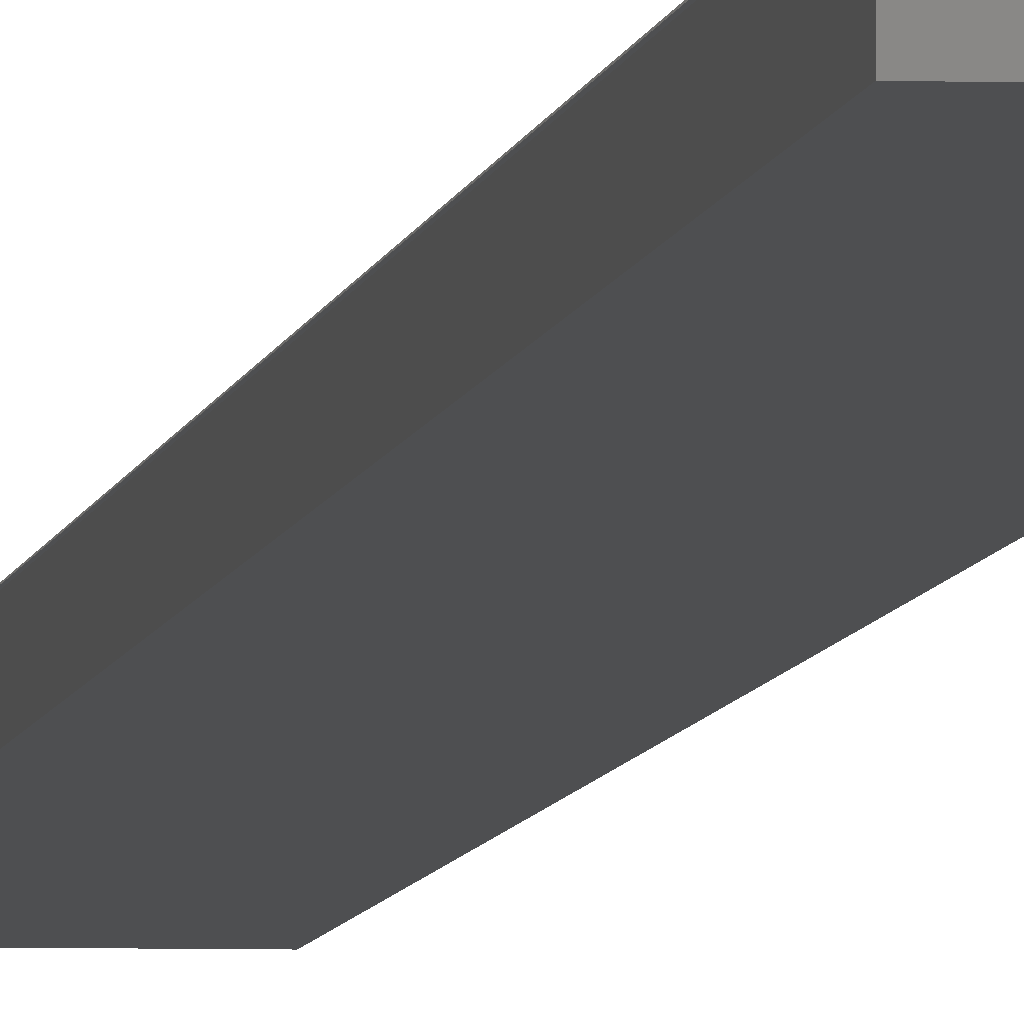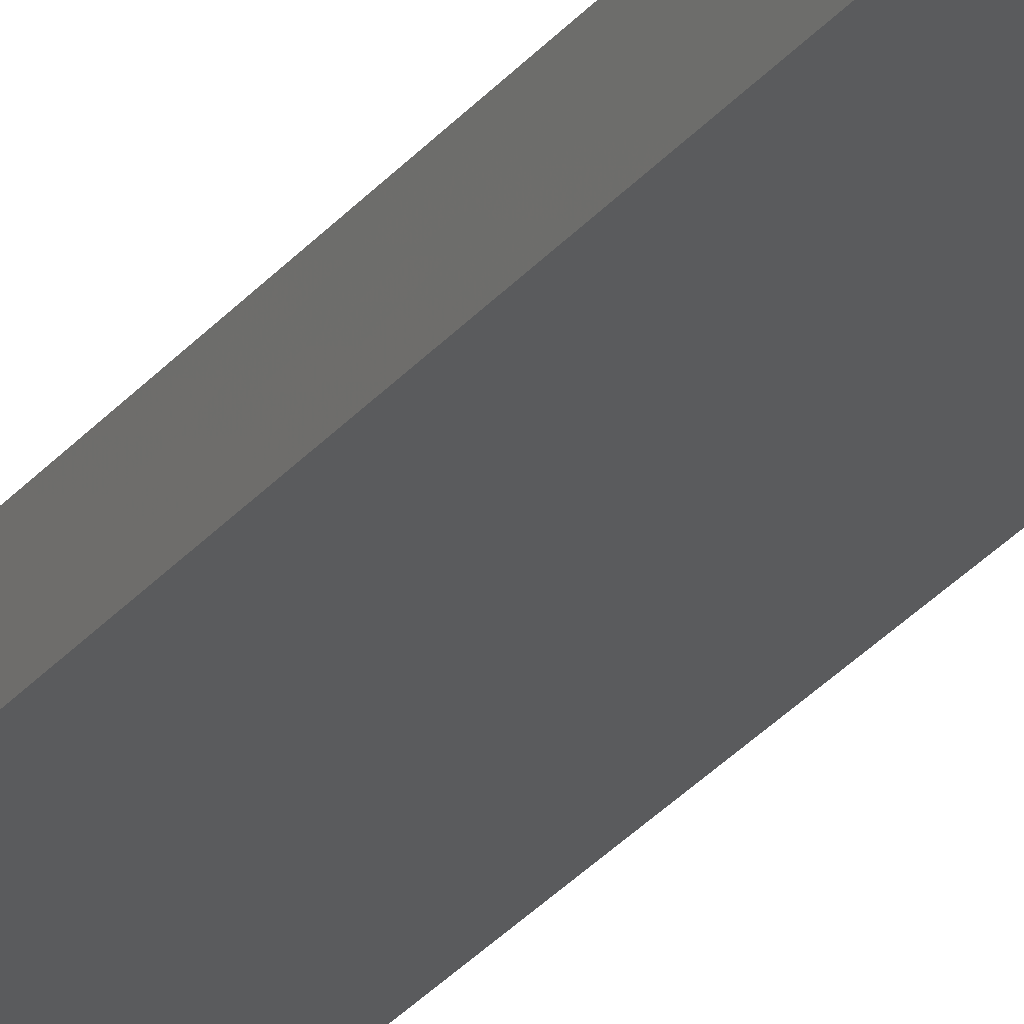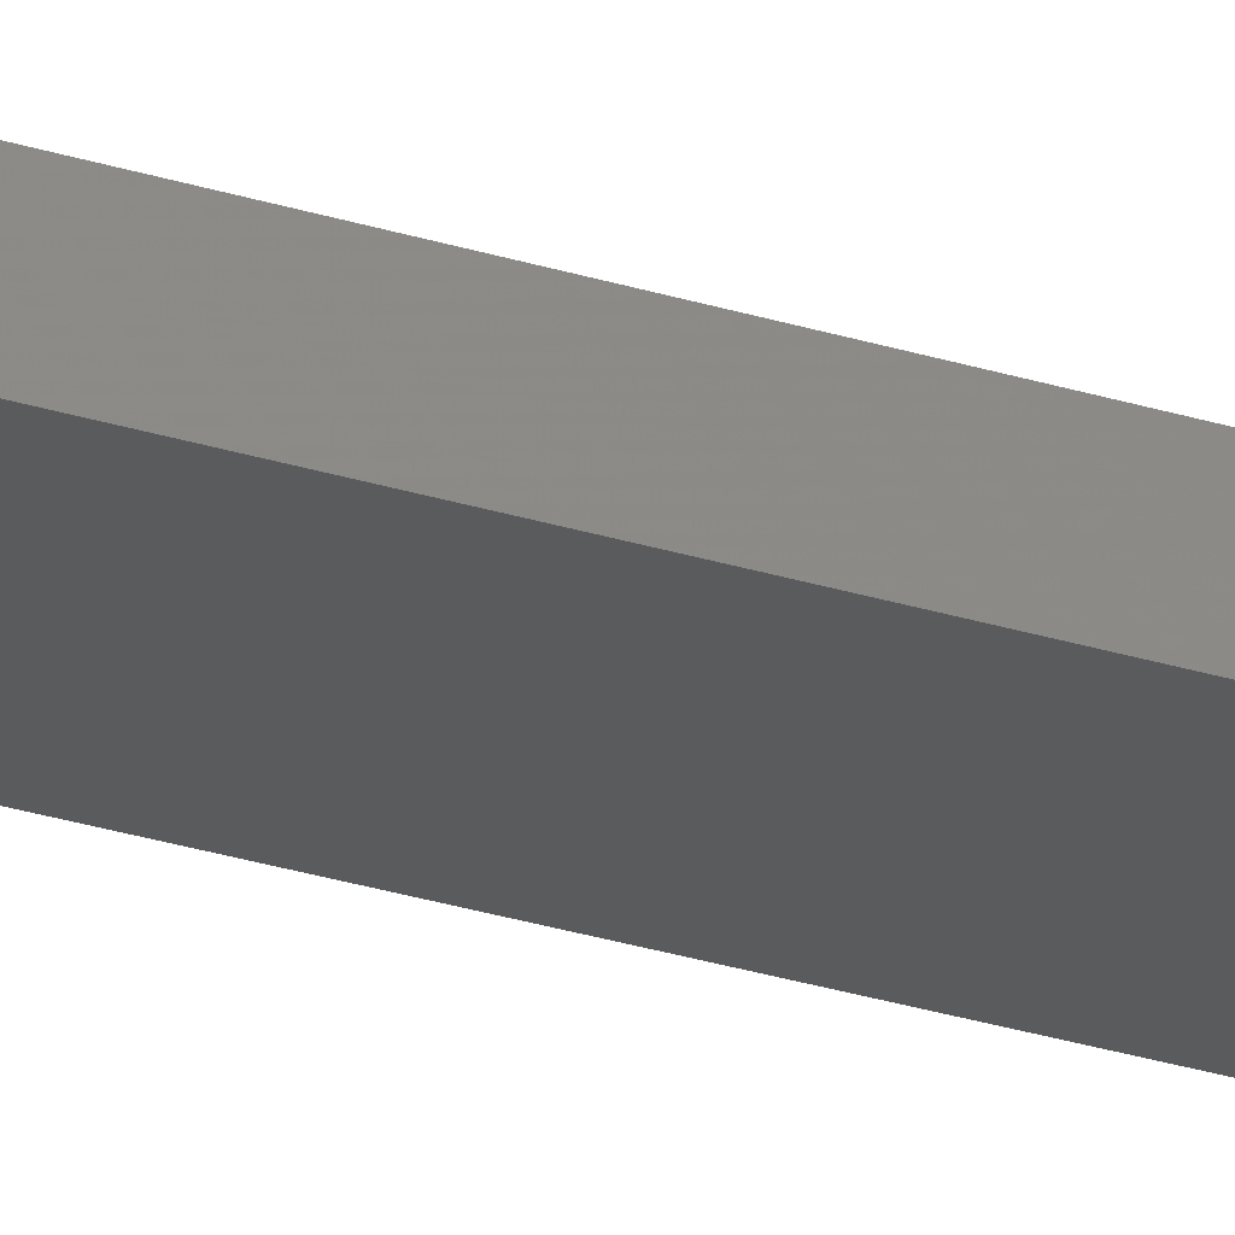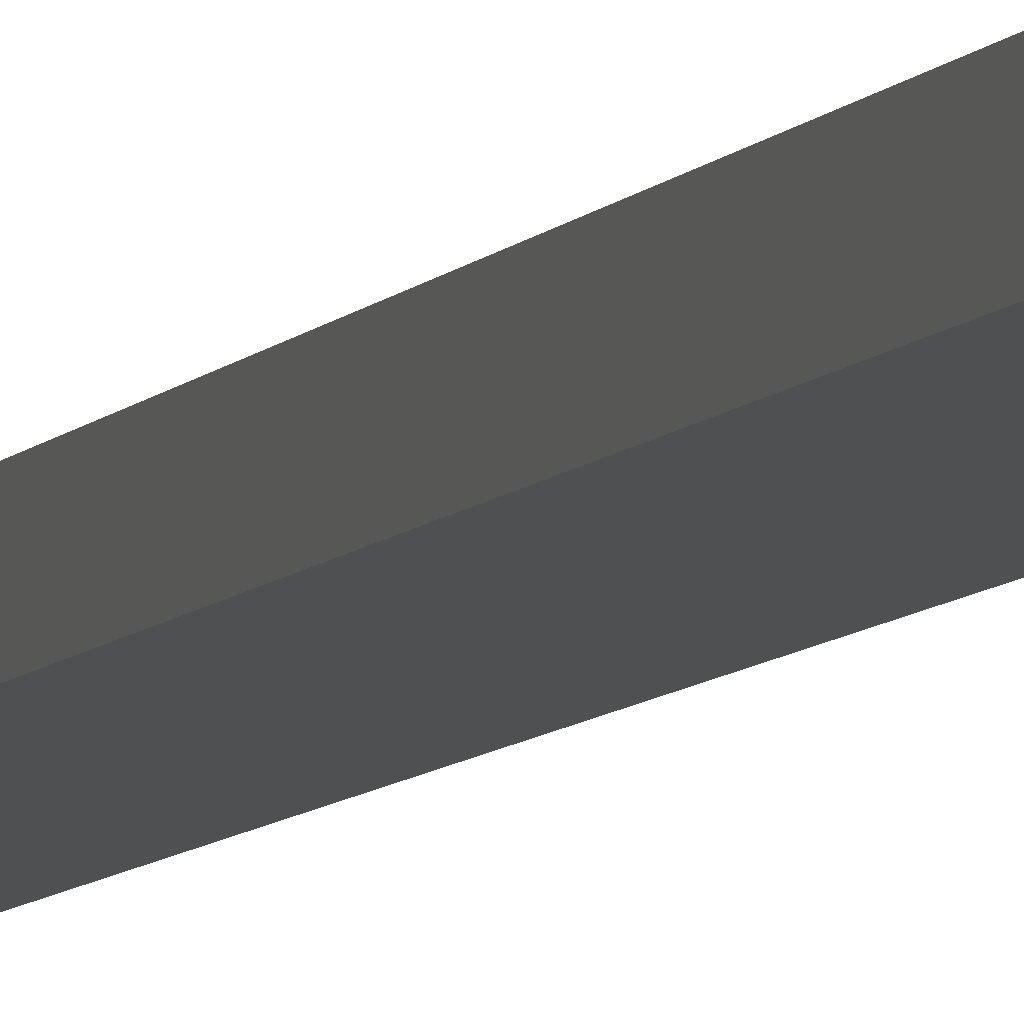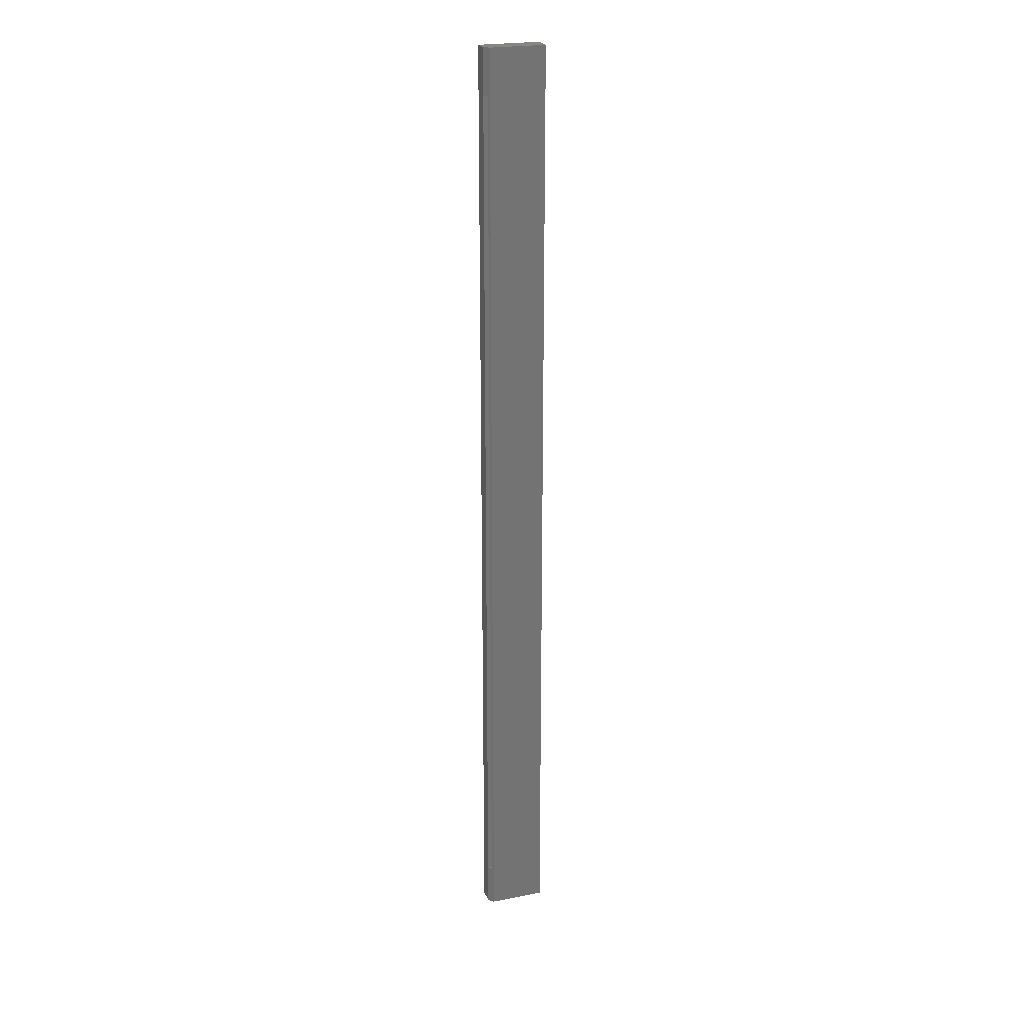
<metadata>
{"format":"stl","ext":"stl","renderer":"f3d","projection":"perspective","resolution":1024,"background":"white","views":[{"elev":-4.5,"azim":-6.4,"up":"+Z"},{"elev":-26.2,"azim":151.5,"up":"+Z"},{"elev":-25.1,"azim":61.9,"up":"+Z"},{"elev":-5.3,"azim":166.0,"up":"+Z"},{"elev":23.3,"azim":-18.4,"up":"+Y"}]}
</metadata>
<code>
# stl→obj: 18 verts, 32 faces
v -0.07812 0.6797 0.0287
v -0.07812 -0.6797 0.0287
v -0.08849 0.6797 0.0287
v -0.08849 -0.6797 0.0287
v -0.09375 0.6797 0.02344
v -0.07812 0.6797 0.02344
v -0.07812 -0.6797 0.02344
v -0.09375 -0.6797 0.02344
v -0.09375 -0.75 0.02344
v -0.08594 -0.75 0.03125
v -0.08594 0.75 0.03125
v -0.09375 0.75 0.02344
v -0.09375 0.75 0
v -0.09375 -0.75 0
v 0.0009868 -0.75 0.03125
v 0.0009868 0.75 0.03125
v 0.0009868 0.75 0
v 0.0009868 -0.75 0
f 1 2 3
f 3 2 4
f 1 5 6
f 1 3 5
f 7 8 2
f 8 4 2
f 9 4 8
f 9 10 4
f 10 3 4
f 10 11 3
f 11 5 3
f 11 12 5
f 12 13 5
f 5 13 8
f 8 13 14
f 8 14 9
f 5 8 6
f 6 8 7
f 6 7 1
f 1 7 2
f 10 15 11
f 11 15 16
f 16 17 11
f 11 17 13
f 11 13 12
f 18 15 14
f 14 15 10
f 14 10 9
f 14 13 18
f 18 13 17
f 15 18 16
f 16 18 17

</code>
